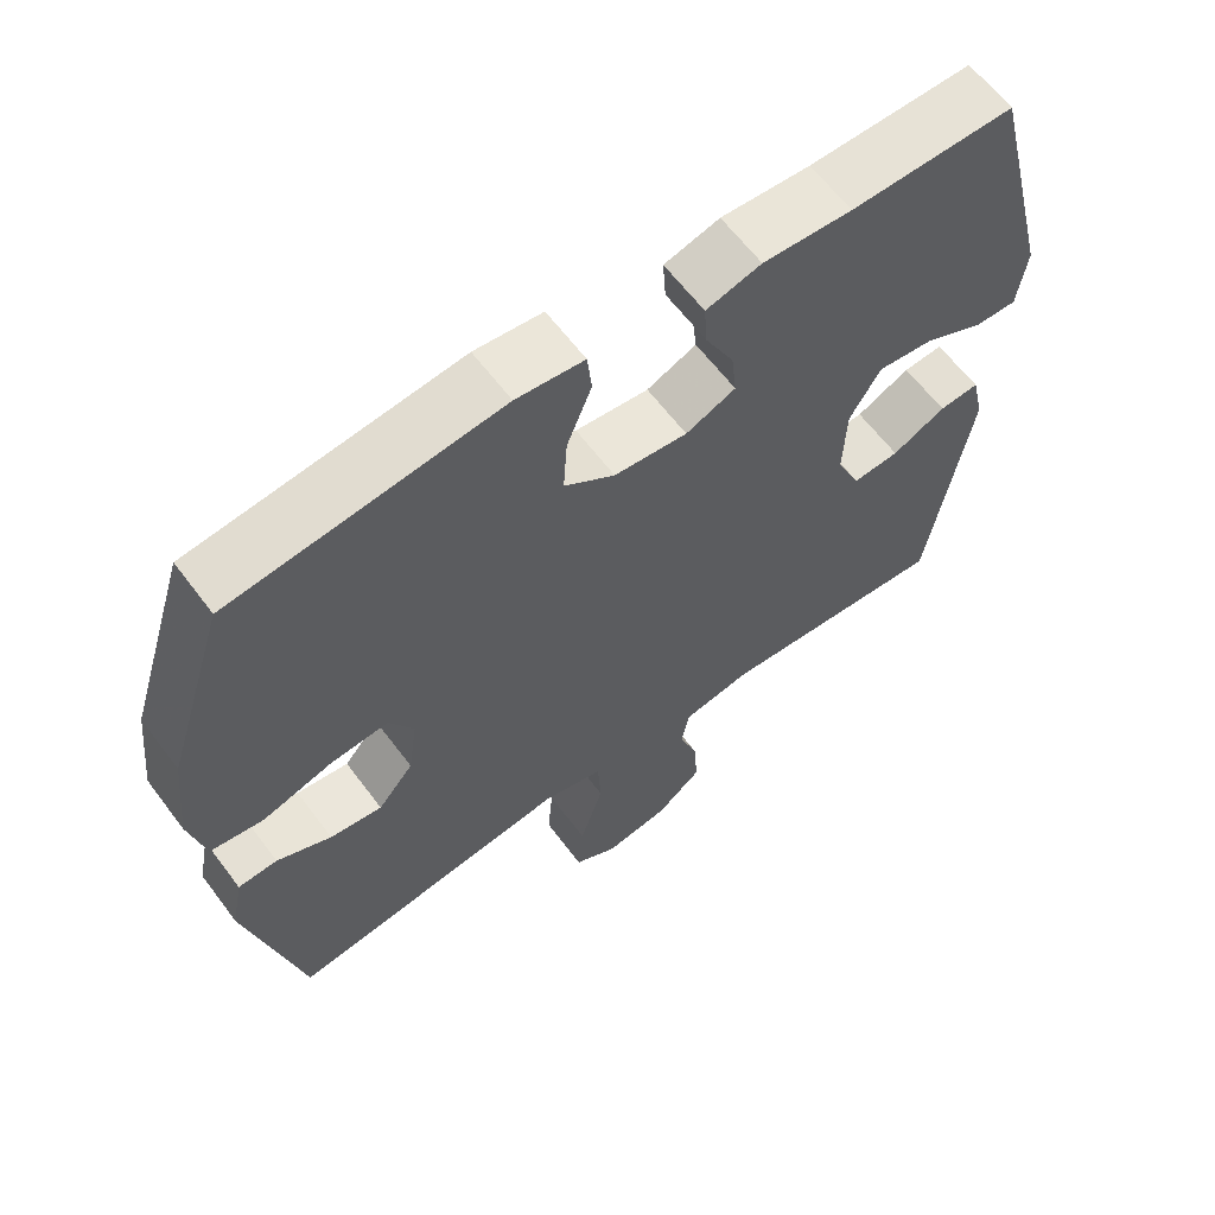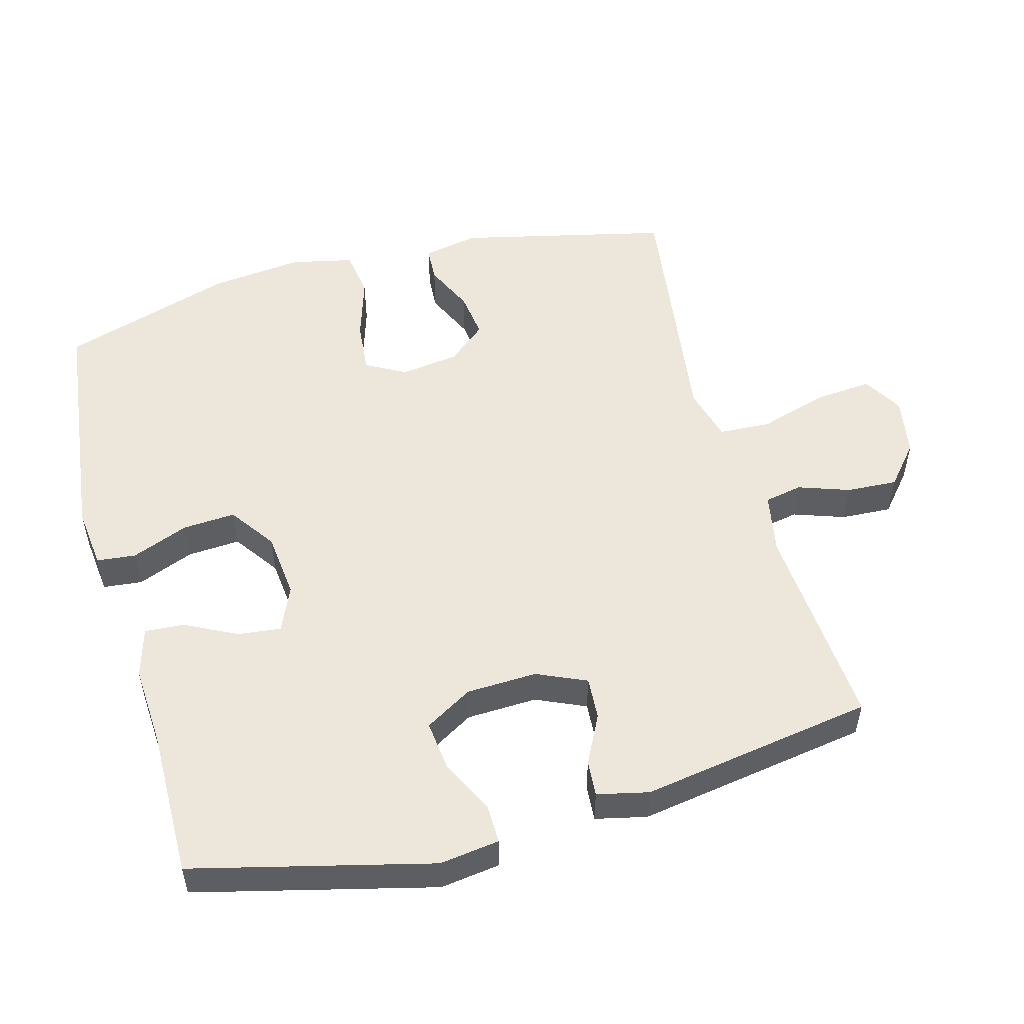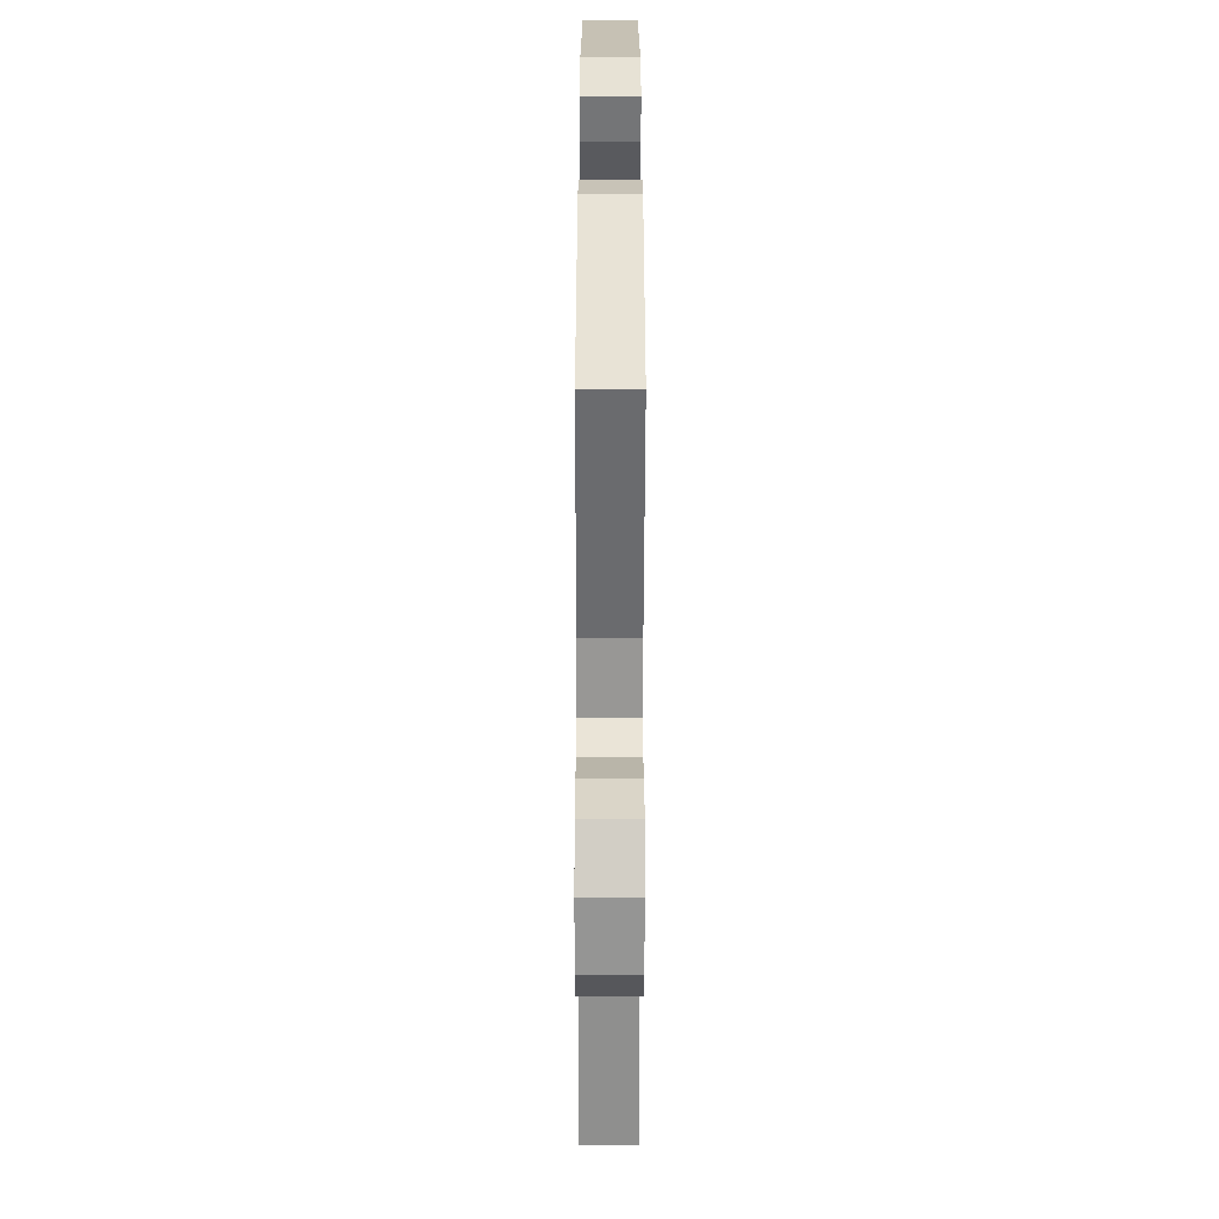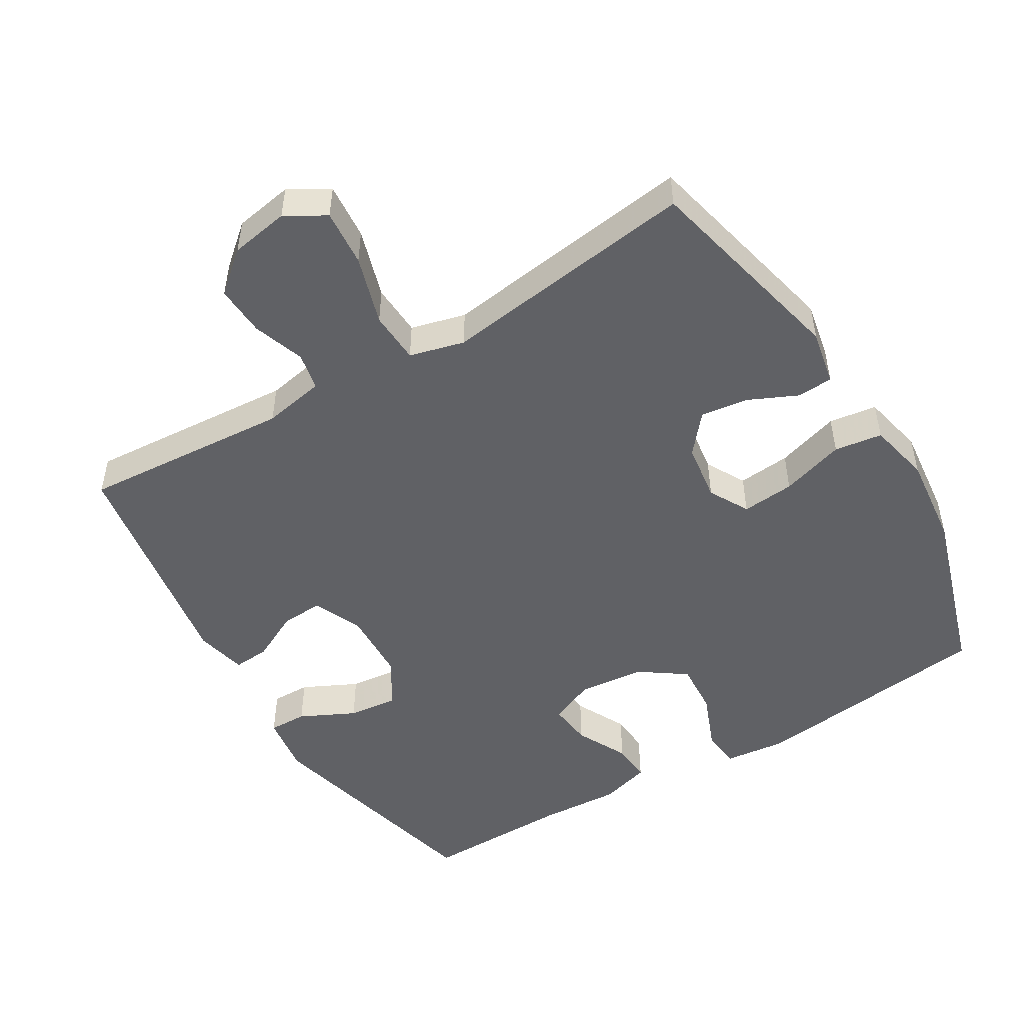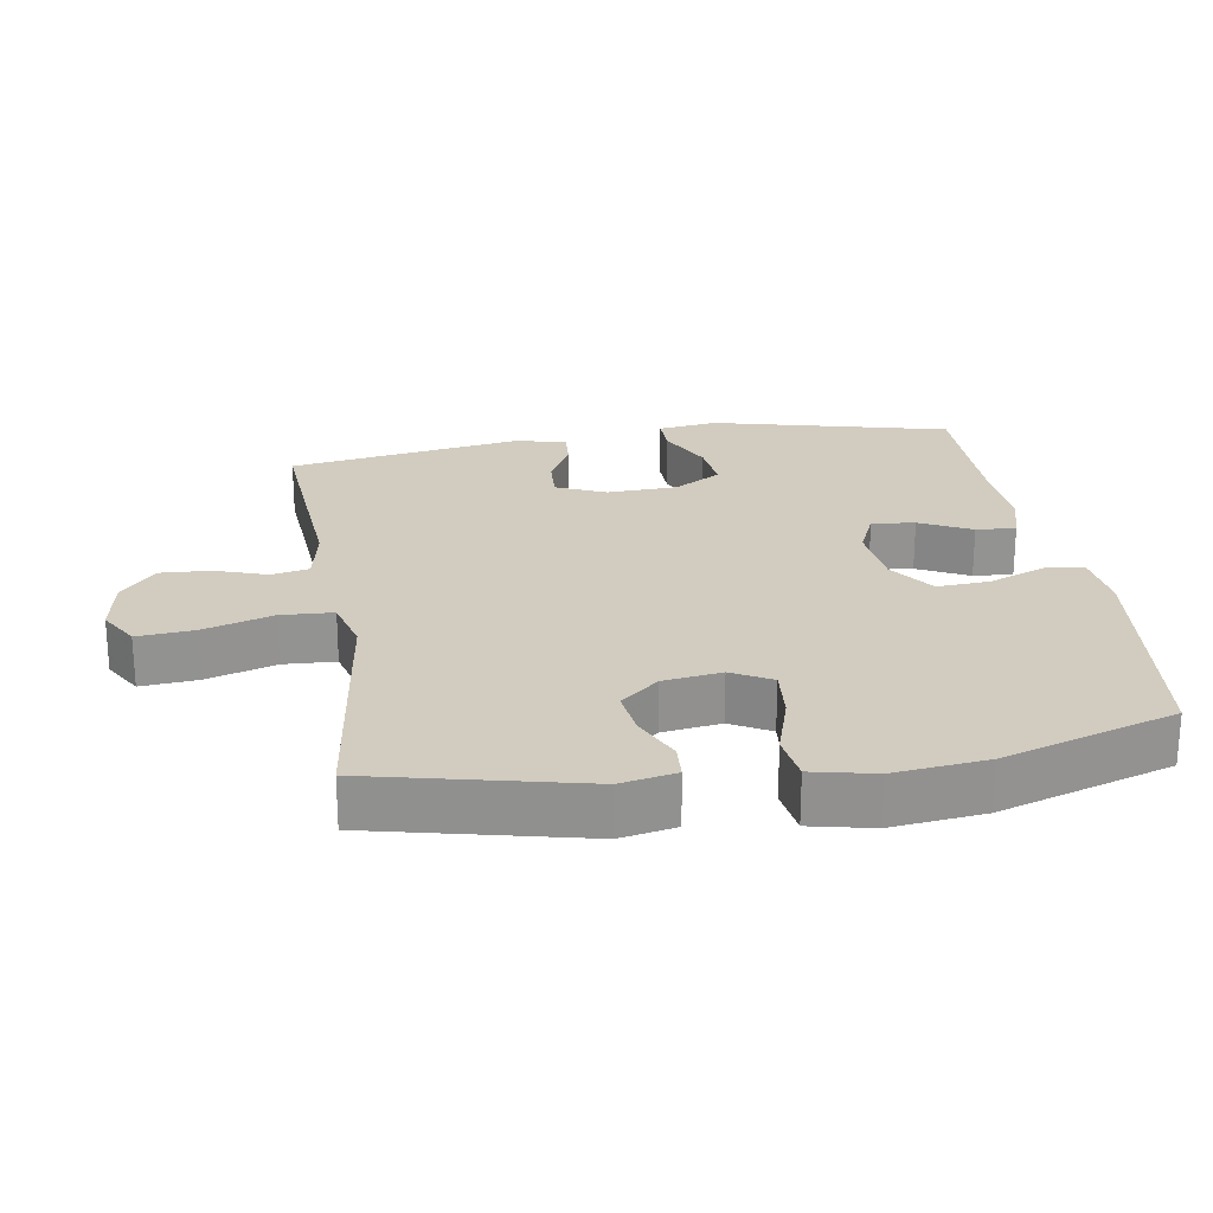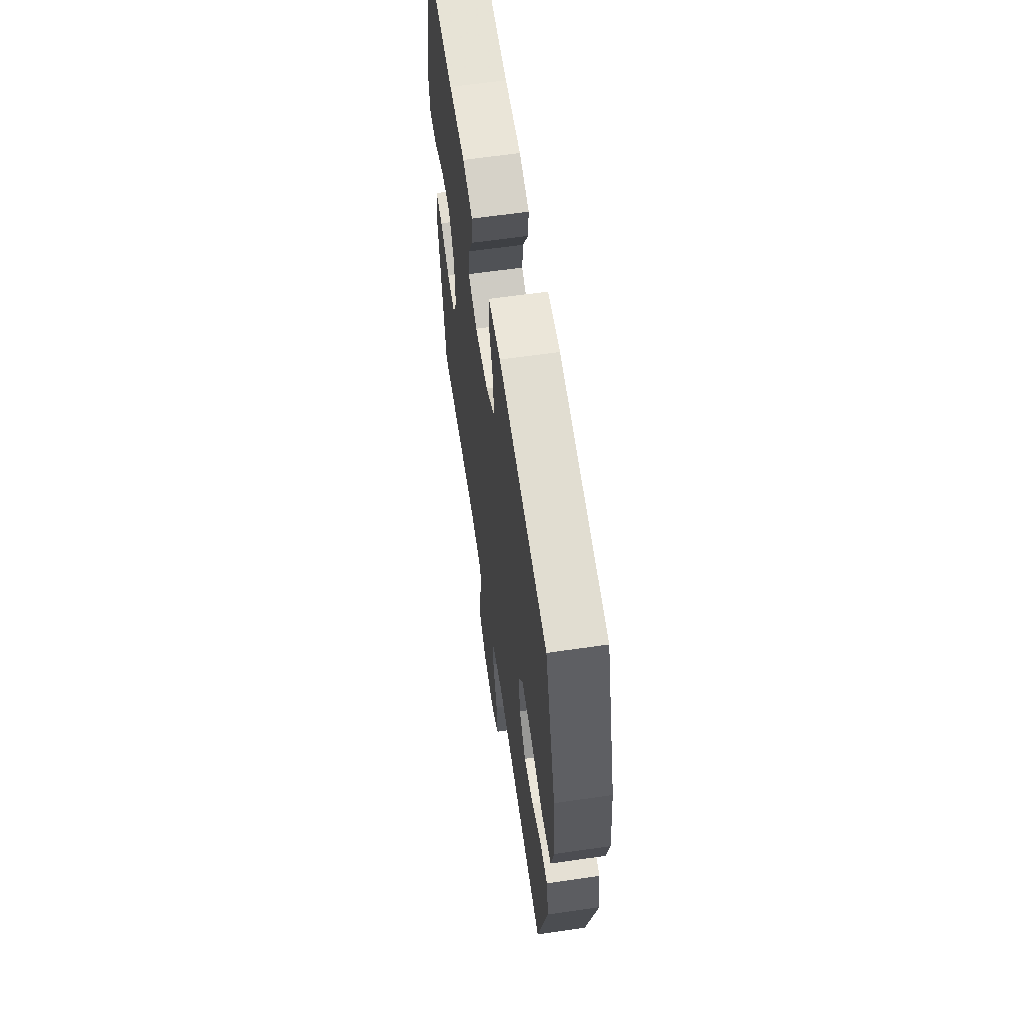
<metadata>
{"format":"obj","ext":"obj","renderer":"f3d","projection":"perspective","resolution":1024,"background":"white","views":[{"elev":62.5,"azim":-36.8,"up":"+Z"},{"elev":52.5,"azim":74.7,"up":"+Y"},{"elev":-57.5,"azim":89.9,"up":"+Z"},{"elev":-49.9,"azim":-149.0,"up":"+Y"},{"elev":23.8,"azim":-99.2,"up":"+Y"},{"elev":62.3,"azim":-98.4,"up":"+Z"}]}
</metadata>
<code>
v -0.5 0.07 -0.5
v -0.571 0.07 -0.194
v -0.555 0.07 -0.113
v -0.503 0.07 -0.11
v -0.431 0.07 -0.143
v -0.362 0.07 -0.152
v -0.315 0.07 -0.096
v -0.303 0.07 -0.011
v -0.335 0.07 0.047
v -0.412 0.07 0.04
v -0.505 0.07 0.011
v -0.575 0.07 0.021
v -0.595 0.07 0.112
v -0.58 0.07 0.247
v -0.5 0.07 0.5
v -0.146 0.07 0.543
v -0.056 0.07 0.533
v -0.05 0.07 0.476
v -0.083 0.07 0.393
v -0.088 0.07 0.316
v -0.021 0.07 0.269
v 0.076 0.07 0.259
v 0.142 0.07 0.288
v 0.135 0.07 0.351
v 0.097 0.07 0.426
v 0.093 0.07 0.484
v 0.166 0.07 0.505
v 0.284 0.07 0.498
v 0.5 0.07 0.5
v 0.586 0.07 0.154
v 0.574 0.07 0.067
v 0.518 0.07 0.068
v 0.438 0.07 0.107
v 0.365 0.07 0.115
v 0.324 0.07 0.046
v 0.32 0.07 -0.057
v 0.352 0.07 -0.129
v 0.414 0.07 -0.125
v 0.485 0.07 -0.089
v 0.538 0.07 -0.085
v 0.555 0.07 -0.16
v 0.5 0.07 -0.5
v 0.194 0.07 -0.478
v 0.104 0.07 -0.495
v 0.093 0.07 -0.55
v 0.119 0.07 -0.625
v 0.123 0.07 -0.699
v 0.064 0.07 -0.749
v -0.022 0.07 -0.764
v -0.08 0.07 -0.73
v -0.073 0.07 -0.647
v -0.042 0.07 -0.546
v -0.046 0.07 -0.47
v -0.126 0.07 -0.449
v -0.249 0.07 -0.466
v -0.5 0 -0.5
v -0.571 0 -0.194
v -0.555 0 -0.113
v -0.503 0 -0.11
v -0.431 0 -0.143
v -0.362 0 -0.152
v -0.315 0 -0.096
v -0.303 0 -0.011
v -0.335 0 0.047
v -0.412 0 0.04
v -0.505 0 0.011
v -0.575 0 0.021
v -0.595 0 0.112
v -0.58 0 0.247
v -0.5 0 0.5
v -0.146 0 0.543
v -0.056 0 0.533
v -0.05 0 0.476
v -0.083 0 0.393
v -0.088 0 0.316
v -0.021 0 0.269
v 0.076 0 0.259
v 0.142 0 0.288
v 0.135 0 0.351
v 0.097 0 0.426
v 0.093 0 0.484
v 0.166 0 0.505
v 0.284 0 0.498
v 0.5 0 0.5
v 0.586 0 0.154
v 0.574 0 0.067
v 0.518 0 0.068
v 0.438 0 0.107
v 0.365 0 0.115
v 0.324 0 0.046
v 0.32 0 -0.057
v 0.352 0 -0.129
v 0.414 0 -0.125
v 0.485 0 -0.089
v 0.538 0 -0.085
v 0.555 0 -0.16
v 0.5 0 -0.5
v 0.194 0 -0.478
v 0.104 0 -0.495
v 0.093 0 -0.55
v 0.119 0 -0.625
v 0.123 0 -0.699
v 0.064 0 -0.749
v -0.022 0 -0.764
v -0.08 0 -0.73
v -0.073 0 -0.647
v -0.042 0 -0.546
v -0.046 0 -0.47
v -0.126 0 -0.449
v -0.249 0 -0.466
f 3 4 5
f 2 3 5
f 1 2 5
f 55 1 5
f 54 55 5
f 53 54 5 6
f 50 51 52
f 49 50 52
f 48 49 52
f 47 48 52
f 46 47 52
f 45 46 52
f 44 45 52 53
f 53 6 7
f 44 53 7
f 43 44 7
f 41 42 43
f 40 41 43
f 39 40 43
f 38 39 43
f 37 38 43
f 43 7 8
f 37 43 8
f 36 37 8
f 31 32 33
f 30 31 33
f 29 30 33
f 28 29 33
f 28 33 34
f 27 28 34
f 26 27 34
f 25 26 34
f 24 25 34
f 23 24 34 35
f 17 18 19
f 16 17 19
f 15 16 19
f 14 15 19
f 13 14 19
f 12 13 19
f 11 12 19
f 10 11 19
f 9 10 19 20
f 36 8 9
f 35 36 9
f 23 35 9
f 22 23 9
f 9 20 21
f 9 21 22
f 60 59 58
f 60 58 57
f 60 57 56
f 60 56 110
f 60 110 109
f 61 60 109 108
f 107 106 105
f 107 105 104
f 107 104 103
f 107 103 102
f 107 102 101
f 107 101 100
f 108 107 100 99
f 62 61 108
f 62 108 99
f 62 99 98
f 98 97 96
f 98 96 95
f 98 95 94
f 98 94 93
f 98 93 92
f 63 62 98
f 63 98 92
f 63 92 91
f 88 87 86
f 88 86 85
f 88 85 84
f 88 84 83
f 89 88 83
f 89 83 82
f 89 82 81
f 89 81 80
f 89 80 79
f 90 89 79 78
f 74 73 72
f 74 72 71
f 74 71 70
f 74 70 69
f 74 69 68
f 74 68 67
f 74 67 66
f 74 66 65
f 75 74 65 64
f 64 63 91
f 64 91 90
f 64 90 78
f 64 78 77
f 76 75 64
f 77 76 64
f 1 56 57 2
f 2 57 58 3
f 3 58 59 4
f 4 59 60 5
f 5 60 61 6
f 6 61 62 7
f 7 62 63 8
f 8 63 64 9
f 9 64 65 10
f 10 65 66 11
f 11 66 67 12
f 12 67 68 13
f 13 68 69 14
f 14 69 70 15
f 15 70 71 16
f 16 71 72 17
f 17 72 73 18
f 18 73 74 19
f 19 74 75 20
f 20 75 76 21
f 21 76 77 22
f 22 77 78 23
f 23 78 79 24
f 24 79 80 25
f 25 80 81 26
f 26 81 82 27
f 27 82 83 28
f 28 83 84 29
f 29 84 85 30
f 30 85 86 31
f 31 86 87 32
f 32 87 88 33
f 33 88 89 34
f 34 89 90 35
f 35 90 91 36
f 36 91 92 37
f 37 92 93 38
f 38 93 94 39
f 39 94 95 40
f 40 95 96 41
f 41 96 97 42
f 42 97 98 43
f 43 98 99 44
f 44 99 100 45
f 45 100 101 46
f 46 101 102 47
f 47 102 103 48
f 48 103 104 49
f 49 104 105 50
f 50 105 106 51
f 51 106 107 52
f 52 107 108 53
f 53 108 109 54
f 54 109 110 55
f 55 110 56 1

</code>
